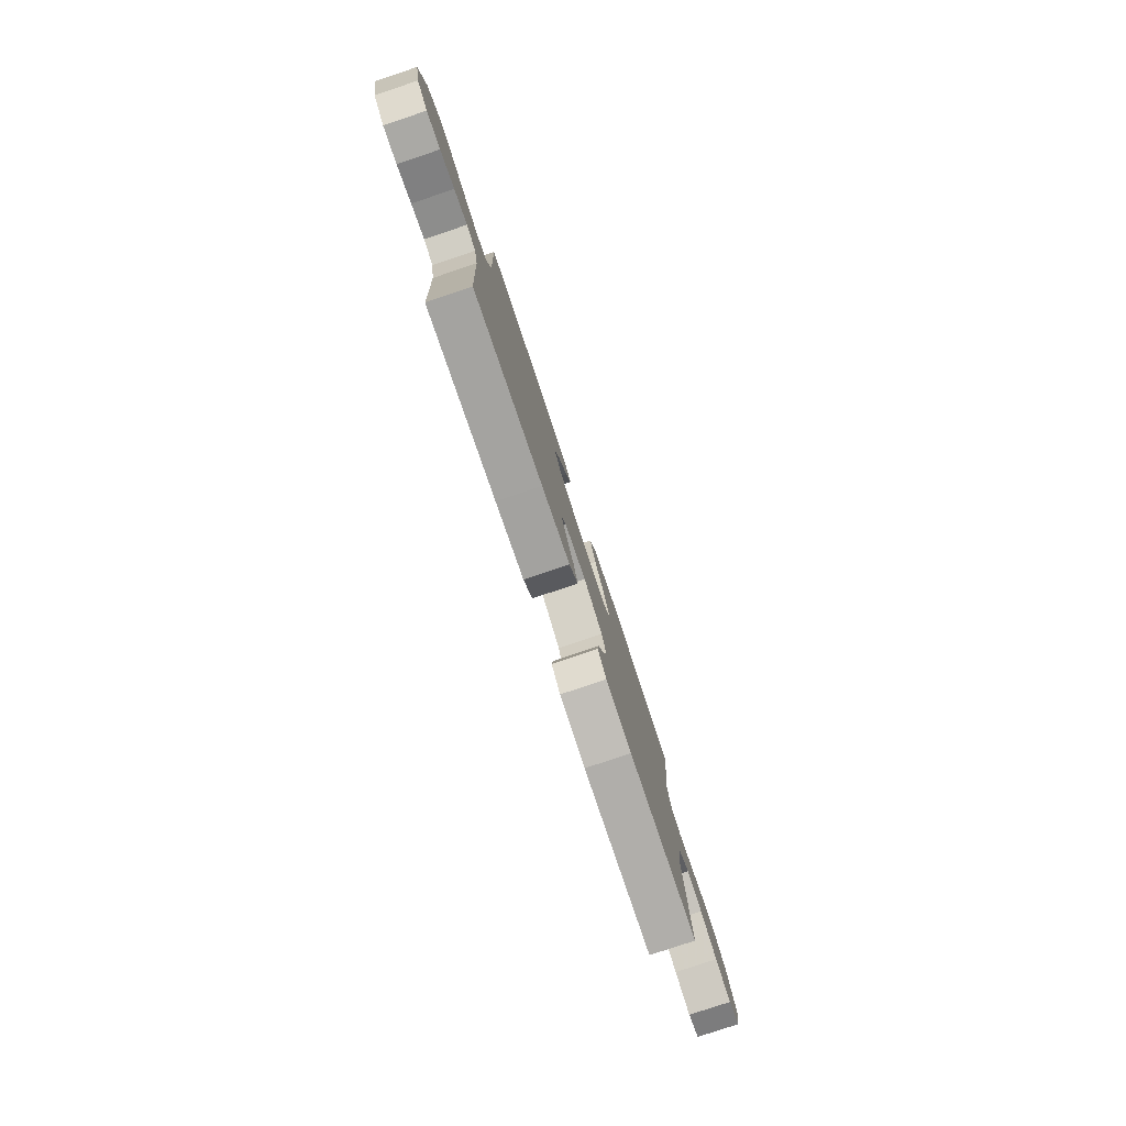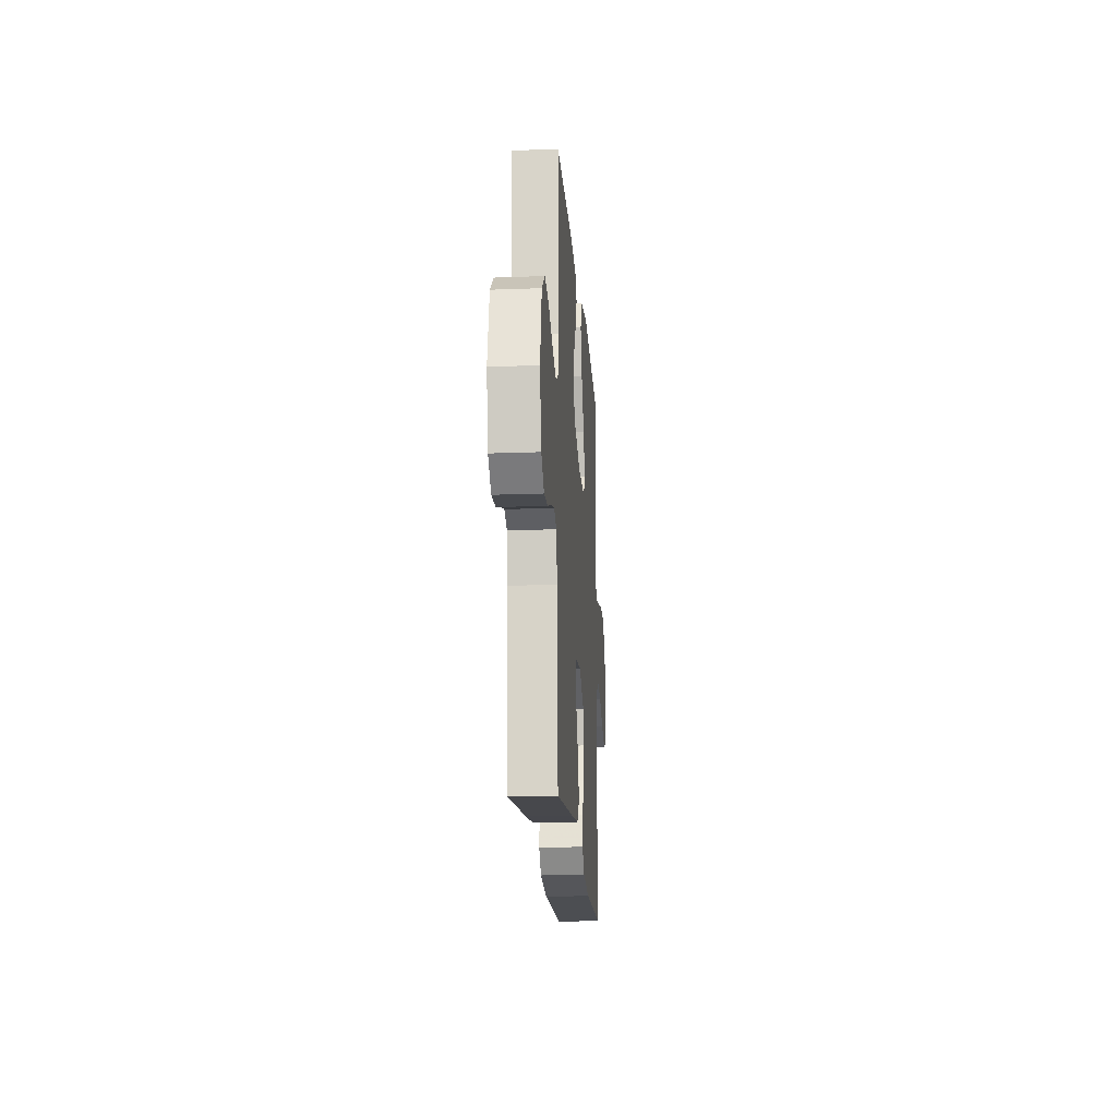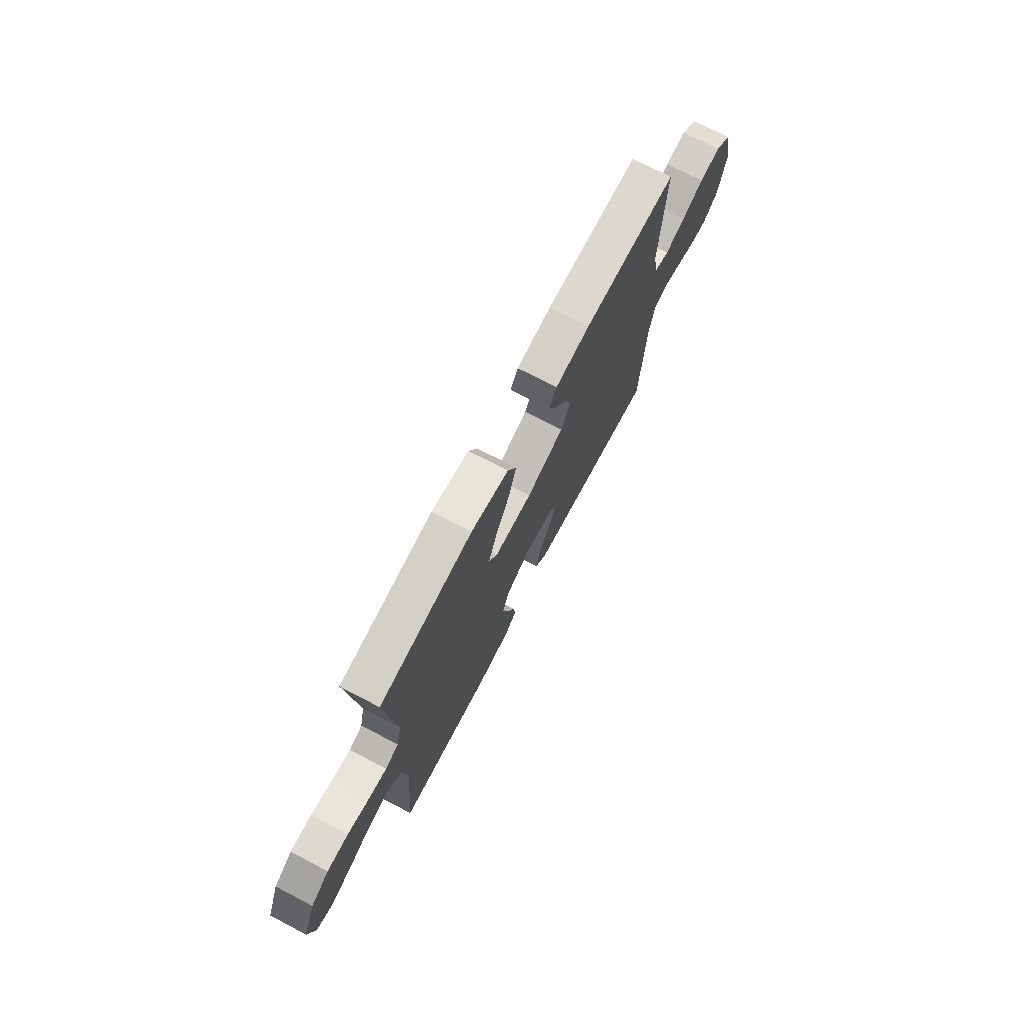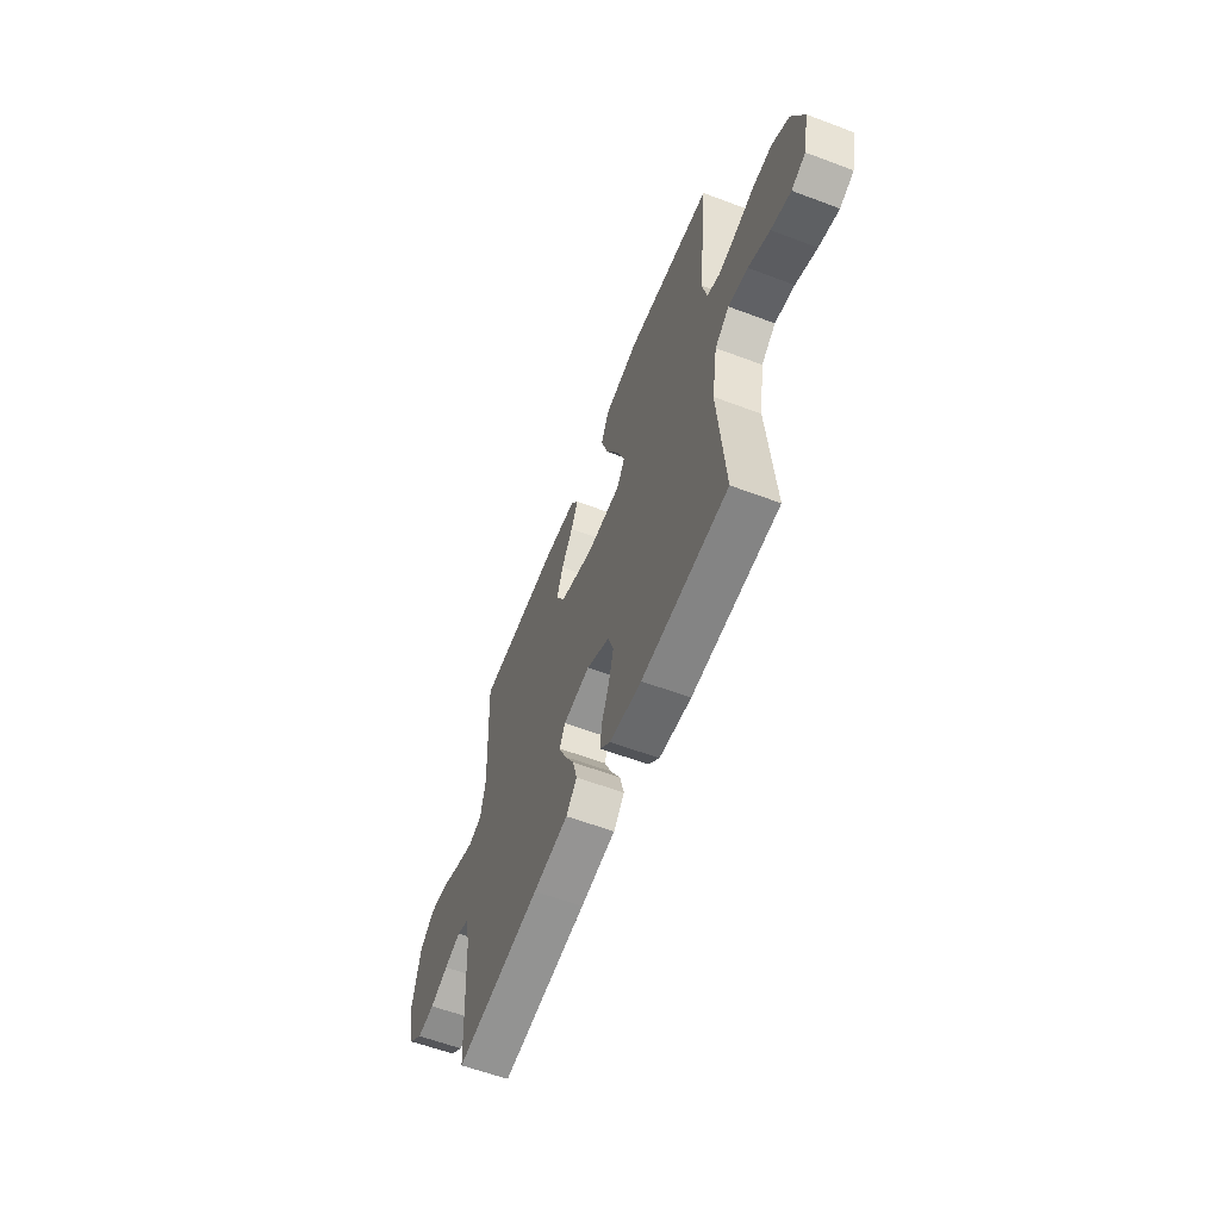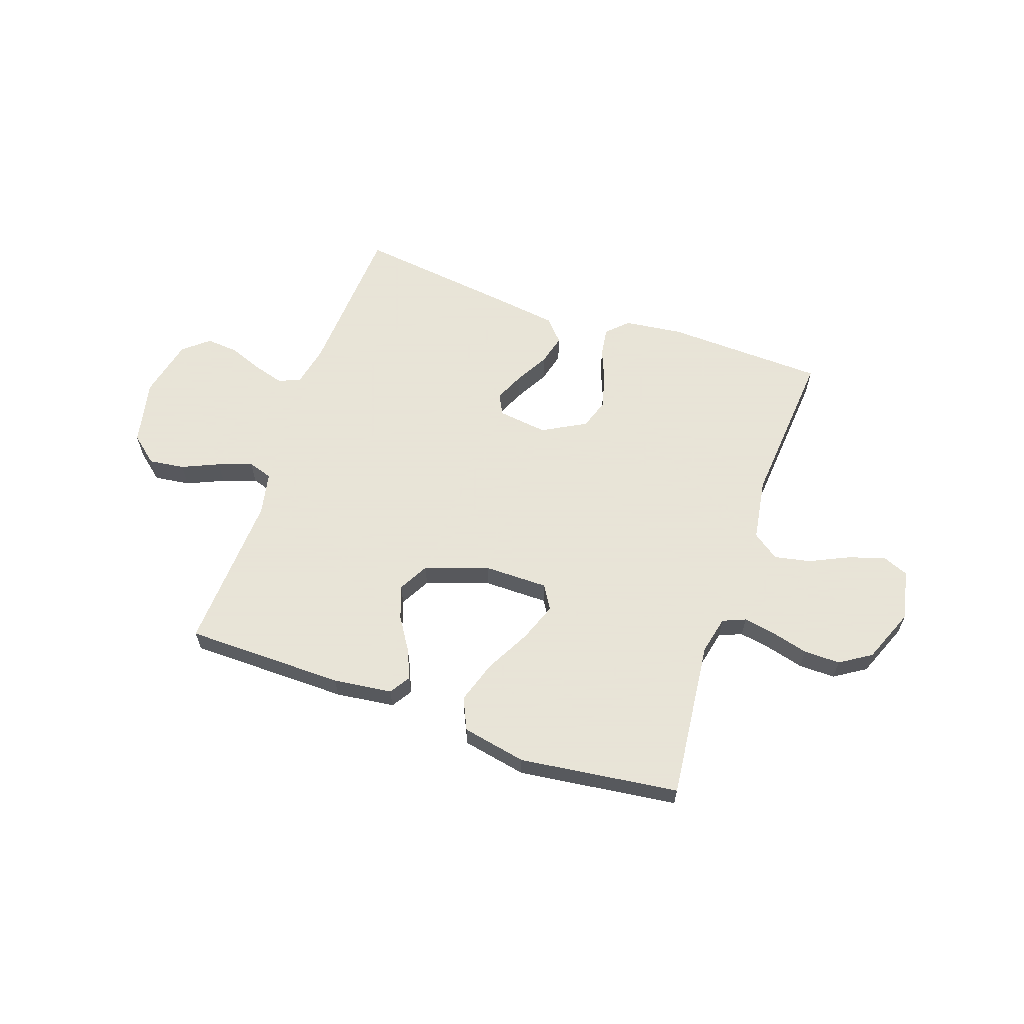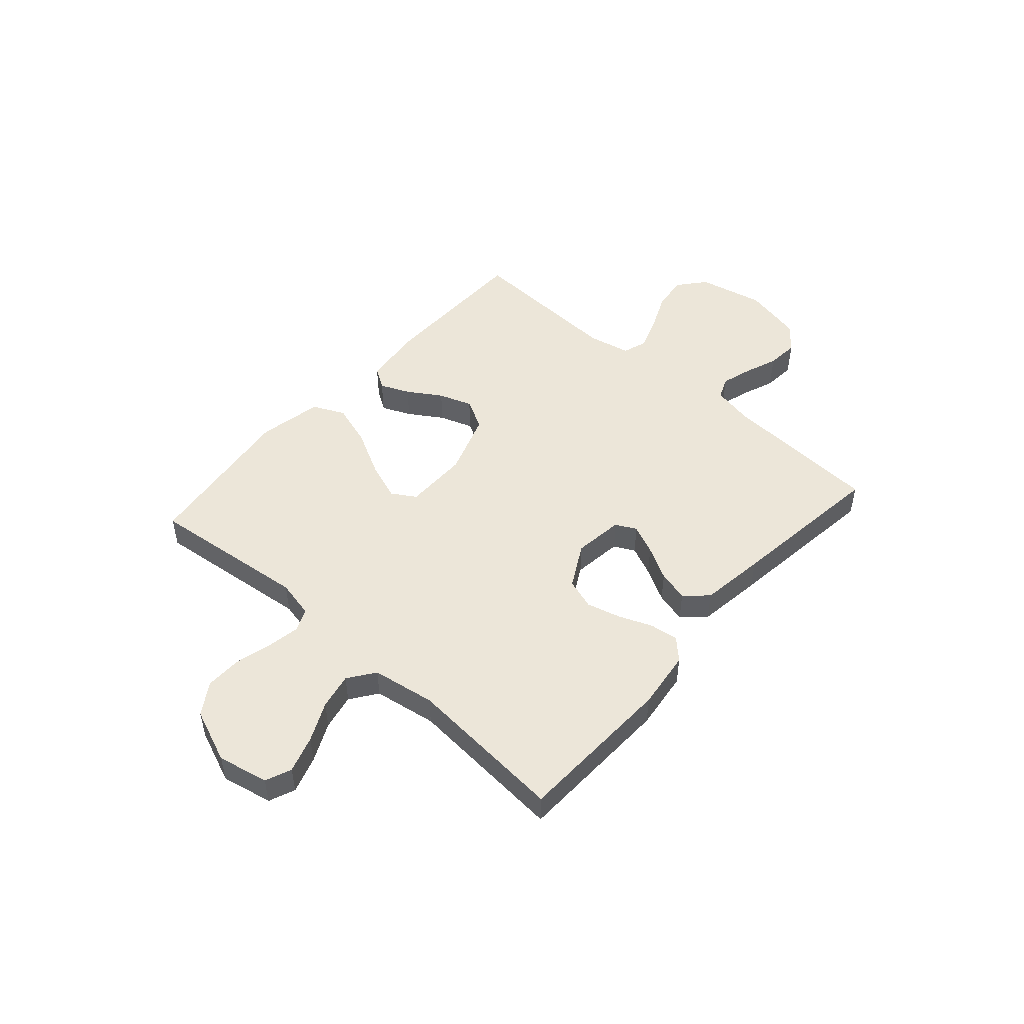
<metadata>
{"format":"obj","ext":"obj","renderer":"f3d","projection":"perspective","resolution":1024,"background":"white","views":[{"elev":-79.6,"azim":-71.5,"up":"+Z"},{"elev":-18.8,"azim":-85.9,"up":"+Z"},{"elev":72.7,"azim":117.5,"up":"+Z"},{"elev":-59.6,"azim":68.9,"up":"+Z"},{"elev":61.4,"azim":19.2,"up":"+Y"},{"elev":49.3,"azim":131.5,"up":"+Y"}]}
</metadata>
<code>
v 0.5 0.07 0.5
v 0.467 0.07 0.2
v 0.483 0.07 0.128
v 0.526 0.07 0.11
v 0.587 0.07 0.121
v 0.656 0.07 0.139
v 0.725 0.07 0.14
v 0.784 0.07 0.102
v 0.825 0.07 0
v 0.805 0.07 -0.096
v 0.756 0.07 -0.116
v 0.687 0.07 -0.094
v 0.613 0.07 -0.059
v 0.545 0.07 -0.045
v 0.495 0.07 -0.081
v 0.476 0.07 -0.2
v 0.5 0.07 -0.5
v 0.2 0.07 -0.51
v 0.089 0.07 -0.496
v 0.051 0.07 -0.458
v 0.059 0.07 -0.404
v 0.084 0.07 -0.342
v 0.101 0.07 -0.278
v 0.082 0.07 -0.22
v 0 0.07 -0.175
v -0.094 0.07 -0.187
v -0.114 0.07 -0.226
v -0.089 0.07 -0.282
v -0.054 0.07 -0.345
v -0.039 0.07 -0.403
v -0.077 0.07 -0.445
v -0.2 0.07 -0.462
v -0.5 0.07 -0.5
v -0.517 0.07 -0.2
v -0.533 0.07 -0.123
v -0.574 0.07 -0.106
v -0.632 0.07 -0.123
v -0.695 0.07 -0.147
v -0.756 0.07 -0.152
v -0.804 0.07 -0.112
v -0.829 0.07 0
v -0.802 0.07 0.124
v -0.75 0.07 0.167
v -0.683 0.07 0.158
v -0.613 0.07 0.127
v -0.549 0.07 0.104
v -0.503 0.07 0.119
v -0.486 0.07 0.2
v -0.5 0.07 0.5
v -0.2 0.07 0.503
v -0.089 0.07 0.489
v -0.064 0.07 0.45
v -0.088 0.07 0.395
v -0.128 0.07 0.332
v -0.15 0.07 0.269
v -0.119 0.07 0.212
v 0 0.07 0.171
v 0.121 0.07 0.171
v 0.149 0.07 0.216
v 0.122 0.07 0.289
v 0.077 0.07 0.374
v 0.051 0.07 0.455
v 0.079 0.07 0.515
v 0.2 0.07 0.539
v 0.5 0 0.5
v 0.467 0 0.2
v 0.483 0 0.128
v 0.526 0 0.11
v 0.587 0 0.121
v 0.656 0 0.139
v 0.725 0 0.14
v 0.784 0 0.102
v 0.825 0 0
v 0.805 0 -0.096
v 0.756 0 -0.116
v 0.687 0 -0.094
v 0.613 0 -0.059
v 0.545 0 -0.045
v 0.495 0 -0.081
v 0.476 0 -0.2
v 0.5 0 -0.5
v 0.2 0 -0.51
v 0.089 0 -0.496
v 0.051 0 -0.458
v 0.059 0 -0.404
v 0.084 0 -0.342
v 0.101 0 -0.278
v 0.082 0 -0.22
v 0 0 -0.175
v -0.094 0 -0.187
v -0.114 0 -0.226
v -0.089 0 -0.282
v -0.054 0 -0.345
v -0.039 0 -0.403
v -0.077 0 -0.445
v -0.2 0 -0.462
v -0.5 0 -0.5
v -0.517 0 -0.2
v -0.533 0 -0.123
v -0.574 0 -0.106
v -0.632 0 -0.123
v -0.695 0 -0.147
v -0.756 0 -0.152
v -0.804 0 -0.112
v -0.829 0 0
v -0.802 0 0.124
v -0.75 0 0.167
v -0.683 0 0.158
v -0.613 0 0.127
v -0.549 0 0.104
v -0.503 0 0.119
v -0.486 0 0.2
v -0.5 0 0.5
v -0.2 0 0.503
v -0.089 0 0.489
v -0.064 0 0.45
v -0.088 0 0.395
v -0.128 0 0.332
v -0.15 0 0.269
v -0.119 0 0.212
v 0 0 0.171
v 0.121 0 0.171
v 0.149 0 0.216
v 0.122 0 0.289
v 0.077 0 0.374
v 0.051 0 0.455
v 0.079 0 0.515
v 0.2 0 0.539
f 64 1 2
f 63 64 2
f 62 63 2
f 61 62 2
f 60 61 2
f 59 60 2 3
f 58 59 3 4
f 57 58 4
f 52 53 54
f 51 52 54
f 50 51 54
f 49 50 54
f 48 49 54
f 47 48 54 55
f 43 44 45
f 42 43 45
f 41 42 45
f 40 41 45
f 39 40 45
f 38 39 45
f 37 38 45
f 36 37 45 46
f 35 36 46 47
f 32 33 34
f 31 32 34
f 30 31 34
f 29 30 34
f 28 29 34
f 34 35 47
f 28 34 47
f 27 28 47
f 20 21 22
f 19 20 22
f 18 19 22
f 17 18 22
f 16 17 22
f 15 16 22 23
f 14 15 23 24
f 11 12 13
f 10 11 13
f 9 10 13
f 8 9 13
f 7 8 13
f 6 7 13
f 5 6 13
f 4 5 13 14
f 14 24 25
f 4 14 25
f 57 4 25
f 47 55 56
f 27 47 56
f 26 27 56
f 25 26 56 57
f 66 65 128
f 66 128 127
f 66 127 126
f 66 126 125
f 66 125 124
f 67 66 124 123
f 68 67 123 122
f 68 122 121
f 118 117 116
f 118 116 115
f 118 115 114
f 118 114 113
f 118 113 112
f 119 118 112 111
f 109 108 107
f 109 107 106
f 109 106 105
f 109 105 104
f 109 104 103
f 109 103 102
f 109 102 101
f 110 109 101 100
f 111 110 100 99
f 98 97 96
f 98 96 95
f 98 95 94
f 98 94 93
f 98 93 92
f 111 99 98
f 111 98 92
f 111 92 91
f 86 85 84
f 86 84 83
f 86 83 82
f 86 82 81
f 86 81 80
f 87 86 80 79
f 88 87 79 78
f 77 76 75
f 77 75 74
f 77 74 73
f 77 73 72
f 77 72 71
f 77 71 70
f 77 70 69
f 78 77 69 68
f 89 88 78
f 89 78 68
f 89 68 121
f 120 119 111
f 120 111 91
f 120 91 90
f 121 120 90 89
f 1 65 66 2
f 2 66 67 3
f 3 67 68 4
f 4 68 69 5
f 5 69 70 6
f 6 70 71 7
f 7 71 72 8
f 8 72 73 9
f 9 73 74 10
f 10 74 75 11
f 11 75 76 12
f 12 76 77 13
f 13 77 78 14
f 14 78 79 15
f 15 79 80 16
f 16 80 81 17
f 17 81 82 18
f 18 82 83 19
f 19 83 84 20
f 20 84 85 21
f 21 85 86 22
f 22 86 87 23
f 23 87 88 24
f 24 88 89 25
f 25 89 90 26
f 26 90 91 27
f 27 91 92 28
f 28 92 93 29
f 29 93 94 30
f 30 94 95 31
f 31 95 96 32
f 32 96 97 33
f 33 97 98 34
f 34 98 99 35
f 35 99 100 36
f 36 100 101 37
f 37 101 102 38
f 38 102 103 39
f 39 103 104 40
f 40 104 105 41
f 41 105 106 42
f 42 106 107 43
f 43 107 108 44
f 44 108 109 45
f 45 109 110 46
f 46 110 111 47
f 47 111 112 48
f 48 112 113 49
f 49 113 114 50
f 50 114 115 51
f 51 115 116 52
f 52 116 117 53
f 53 117 118 54
f 54 118 119 55
f 55 119 120 56
f 56 120 121 57
f 57 121 122 58
f 58 122 123 59
f 59 123 124 60
f 60 124 125 61
f 61 125 126 62
f 62 126 127 63
f 63 127 128 64
f 64 128 65 1

</code>
